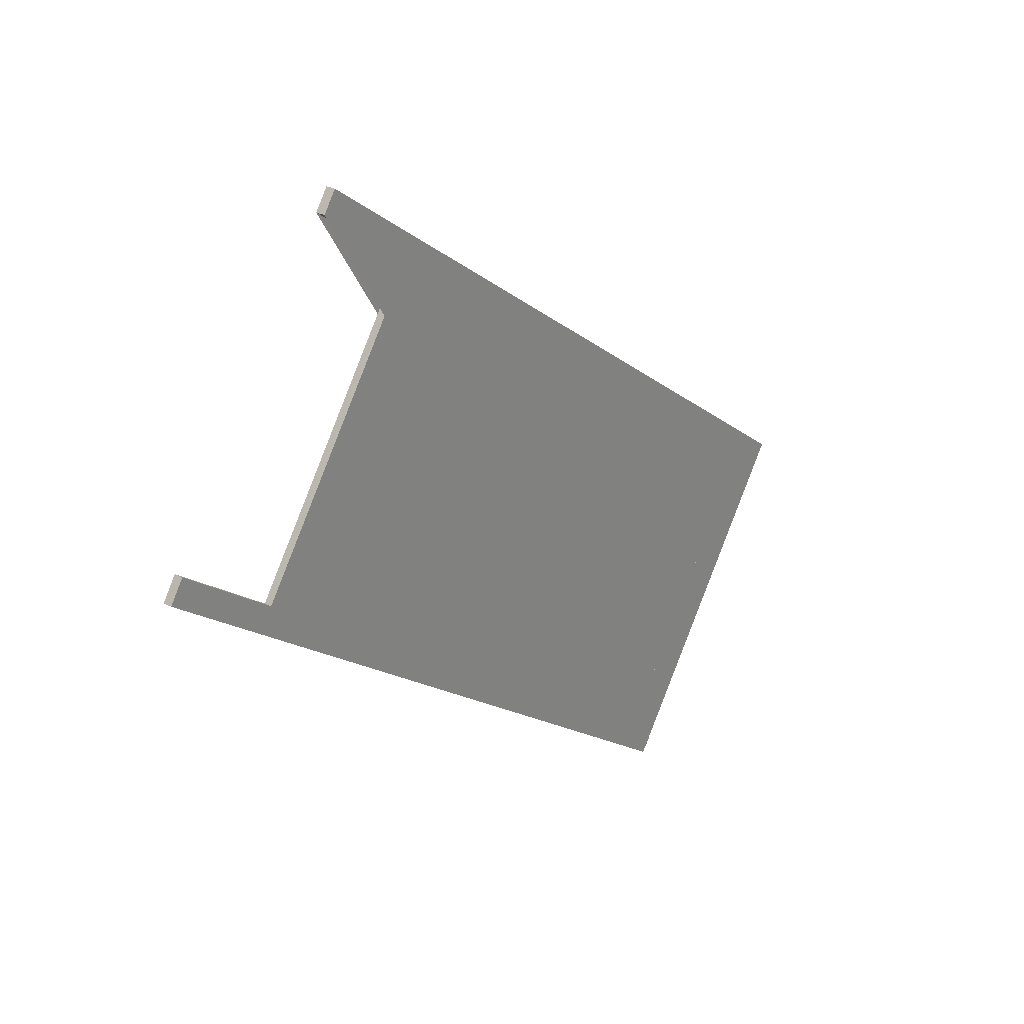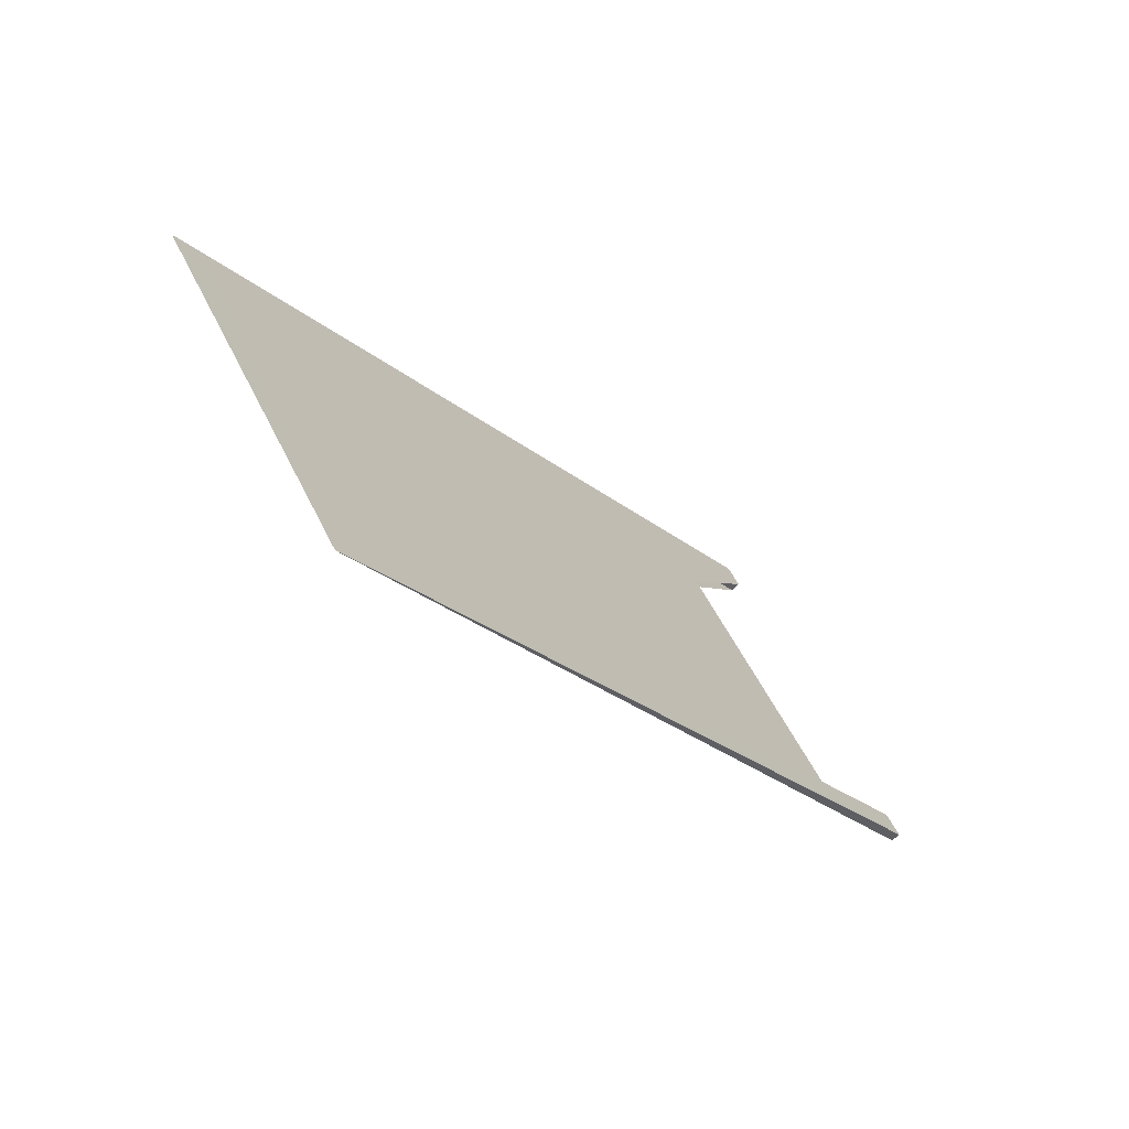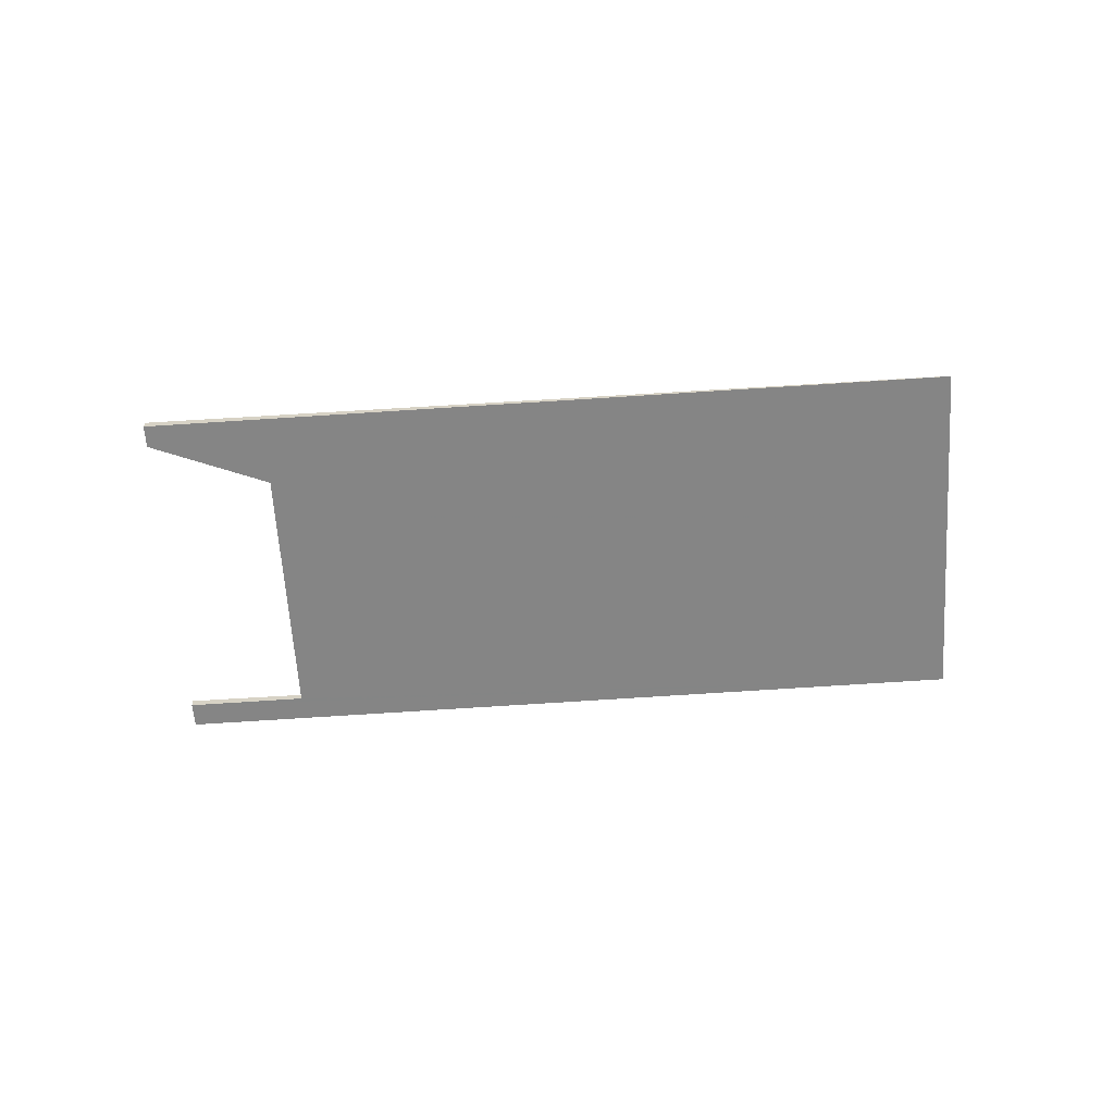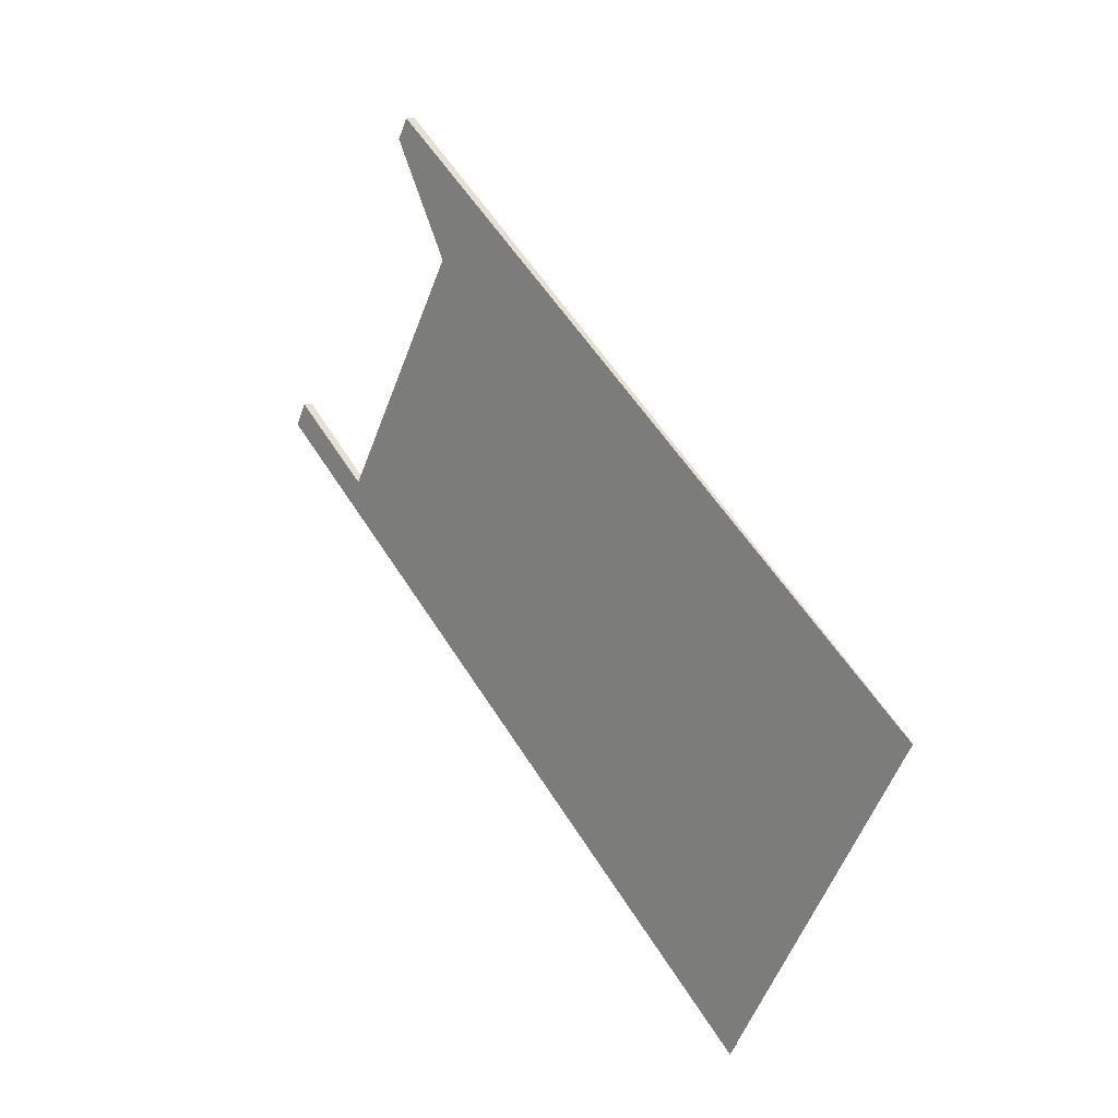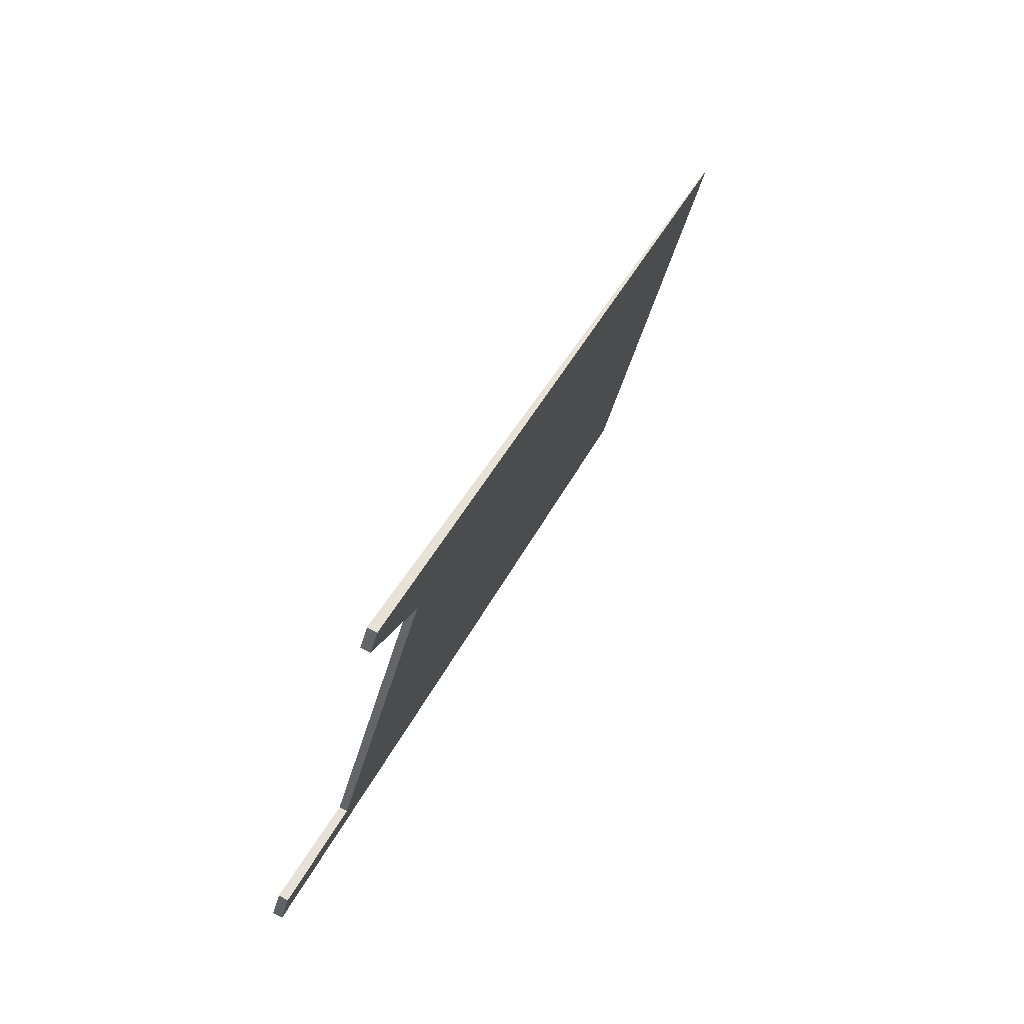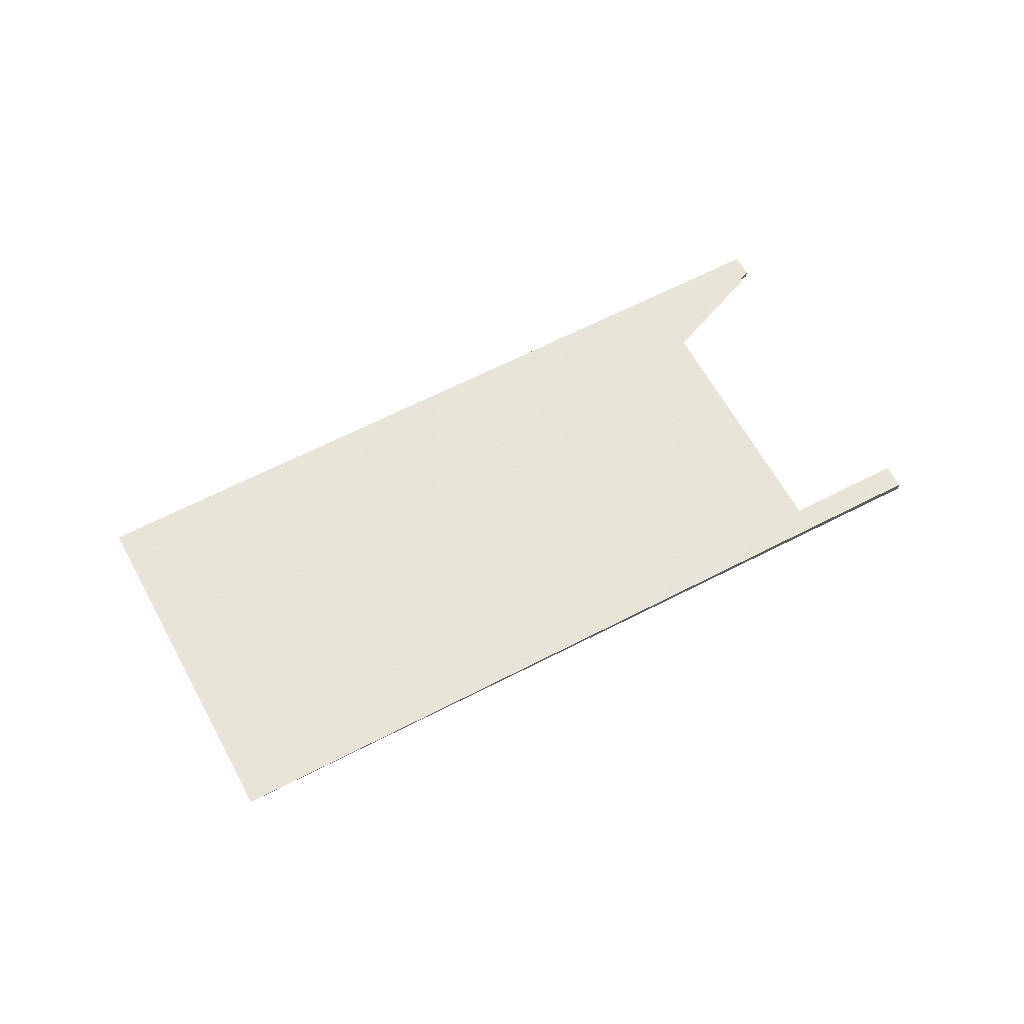
<metadata>
{"format":"obj","ext":"obj","renderer":"f3d","projection":"perspective","resolution":1024,"background":"white","views":[{"elev":26.5,"azim":129.0,"up":"+Y"},{"elev":-67.7,"azim":-45.2,"up":"+Y"},{"elev":-61.6,"azim":-141.3,"up":"+Z"},{"elev":7.9,"azim":-125.9,"up":"+Y"},{"elev":73.7,"azim":117.5,"up":"+Y"},{"elev":61.4,"azim":6.9,"up":"+Z"}]}
</metadata>
<code>
v -2320 -1122 -0.1304
v -2331 -1129 -0.004063
v -2331 -1129 -0.004294
v -2330 -1128 -0.01087
v -2333 -1124 -0.01757
v -2333 -1125 -0.01081
v -2334 -1124 -0.01104
v -2324 -1117 -0.1376
v -2323 -1118 -0.1372
v -2325 -1119 -0.1186
v -2322 -1122 -0.1124
v -2321 -1121 -0.1309
v -2331 -1129 -0.004063
v -2320 -1122 -0.1304
v -2320 -1122 0
v -2331 -1129 0
v -2331 -1129 -0.004294
v -2331 -1129 -0.004063
v -2331 -1129 0
v -2331 -1129 0
v -2330 -1128 -0.01087
v -2331 -1129 -0.004294
v -2331 -1129 0
v -2330 -1128 1.735e-18
v -2333 -1124 -0.01757
v -2330 -1128 -0.01087
v -2330 -1128 1.735e-18
v -2333 -1124 -3.469e-18
v -2333 -1125 -0.01081
v -2333 -1124 -0.01757
v -2333 -1124 -3.469e-18
v -2333 -1125 0
v -2334 -1124 -0.01104
v -2333 -1125 -0.01081
v -2333 -1125 0
v -2334 -1124 0
v -2324 -1117 -0.1376
v -2334 -1124 -0.01104
v -2334 -1124 0
v -2324 -1117 0
v -2323 -1118 -0.1372
v -2324 -1117 -0.1376
v -2324 -1117 0
v -2323 -1118 0
v -2325 -1119 -0.1186
v -2323 -1118 -0.1372
v -2323 -1118 0
v -2325 -1119 -1.388e-17
v -2322 -1122 -0.1124
v -2325 -1119 -0.1186
v -2325 -1119 -1.388e-17
v -2322 -1122 0
v -2321 -1121 -0.1309
v -2322 -1122 -0.1124
v -2322 -1122 0
v -2321 -1121 0
v -2320 -1122 -0.1304
v -2321 -1121 -0.1309
v -2321 -1121 0
v -2320 -1122 0
v -2320 -1122 0
v -2331 -1129 0
v -2331 -1129 0
v -2330 -1128 0
v -2333 -1124 0
v -2333 -1125 0
v -2334 -1124 0
v -2324 -1117 0
v -2323 -1118 0
v -2325 -1119 0
v -2322 -1122 0
v -2321 -1121 0
f 2 3 4 5 6 7 8 9 10 11 12 1
f 14 15 16 13
f 18 19 20 17
f 22 23 24 21
f 26 27 28 25
f 30 31 32 29
f 34 35 36 33
f 38 39 40 37
f 42 43 44 41
f 46 47 48 45
f 50 51 52 49
f 54 55 56 53
f 58 59 60 57
f 62 63 64 65 66 67 68 69 70 71 72 61

</code>
